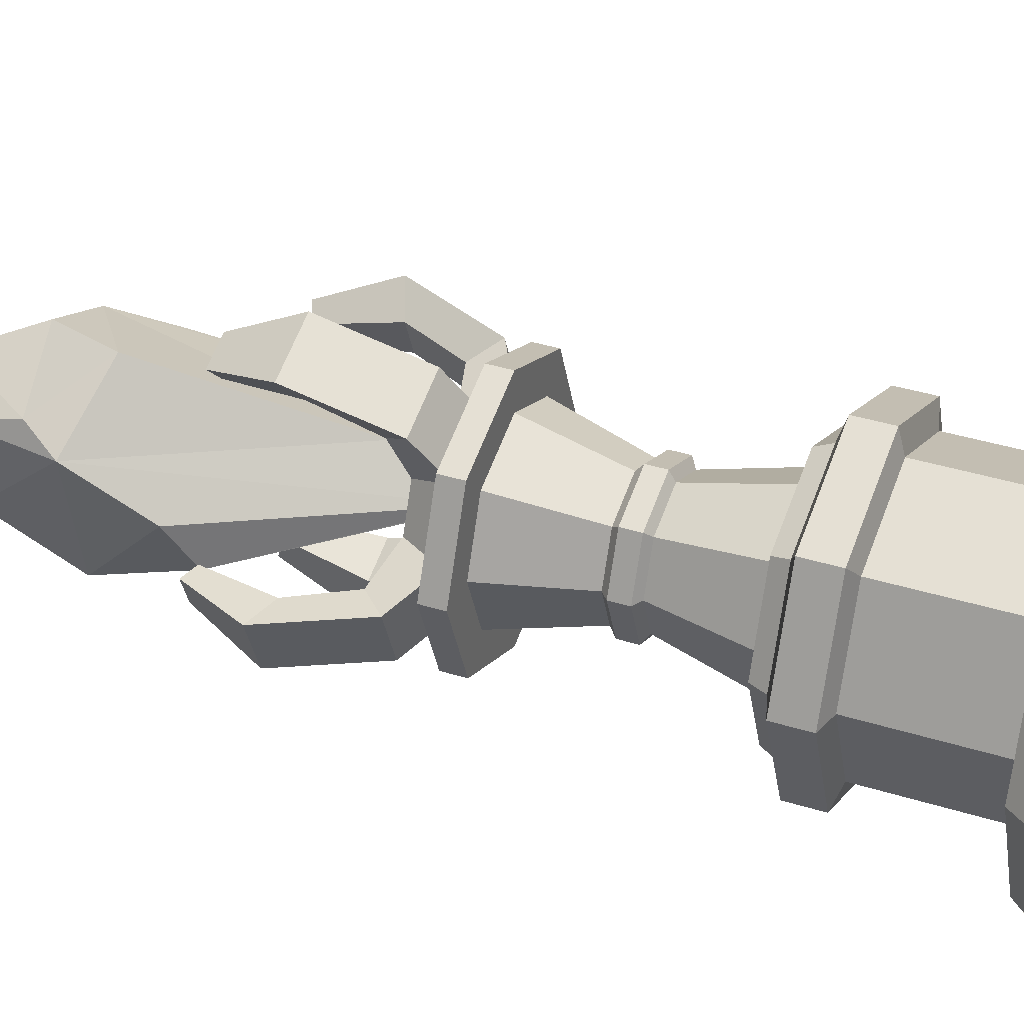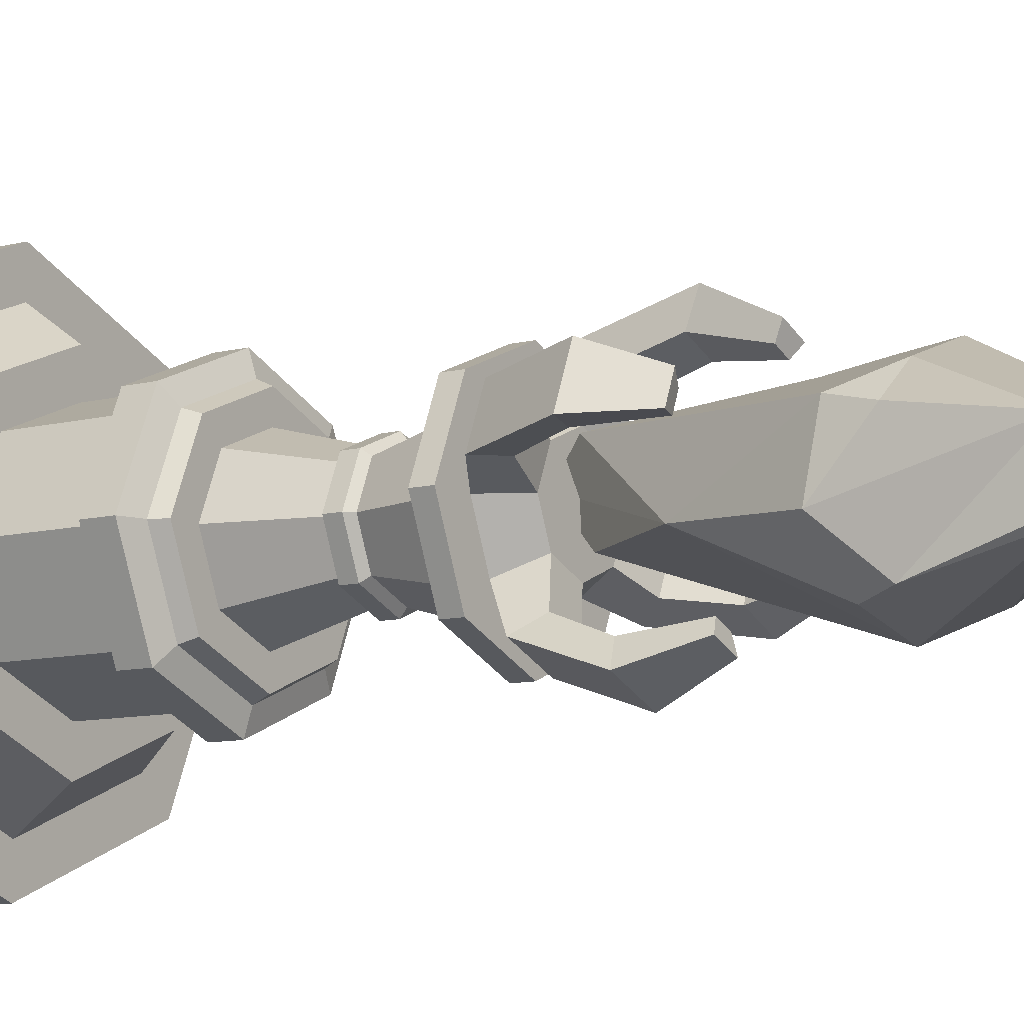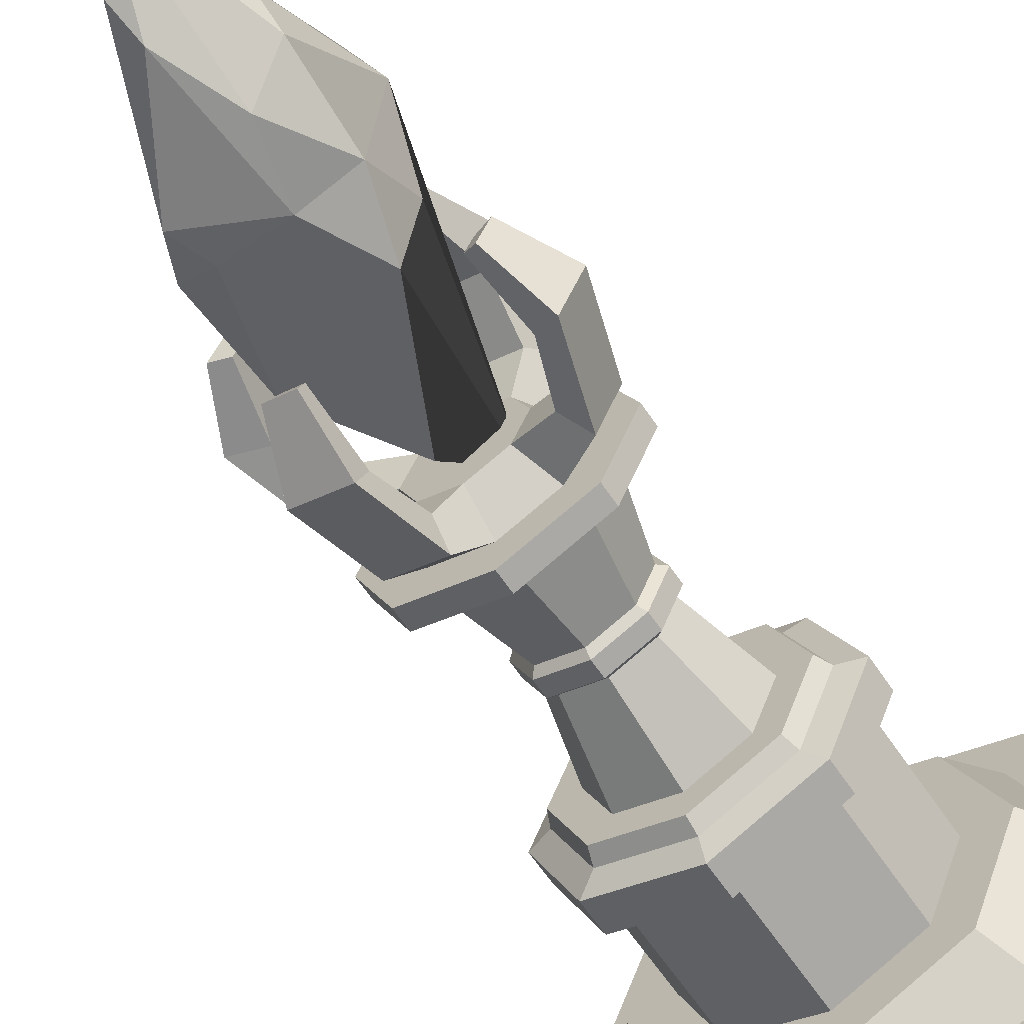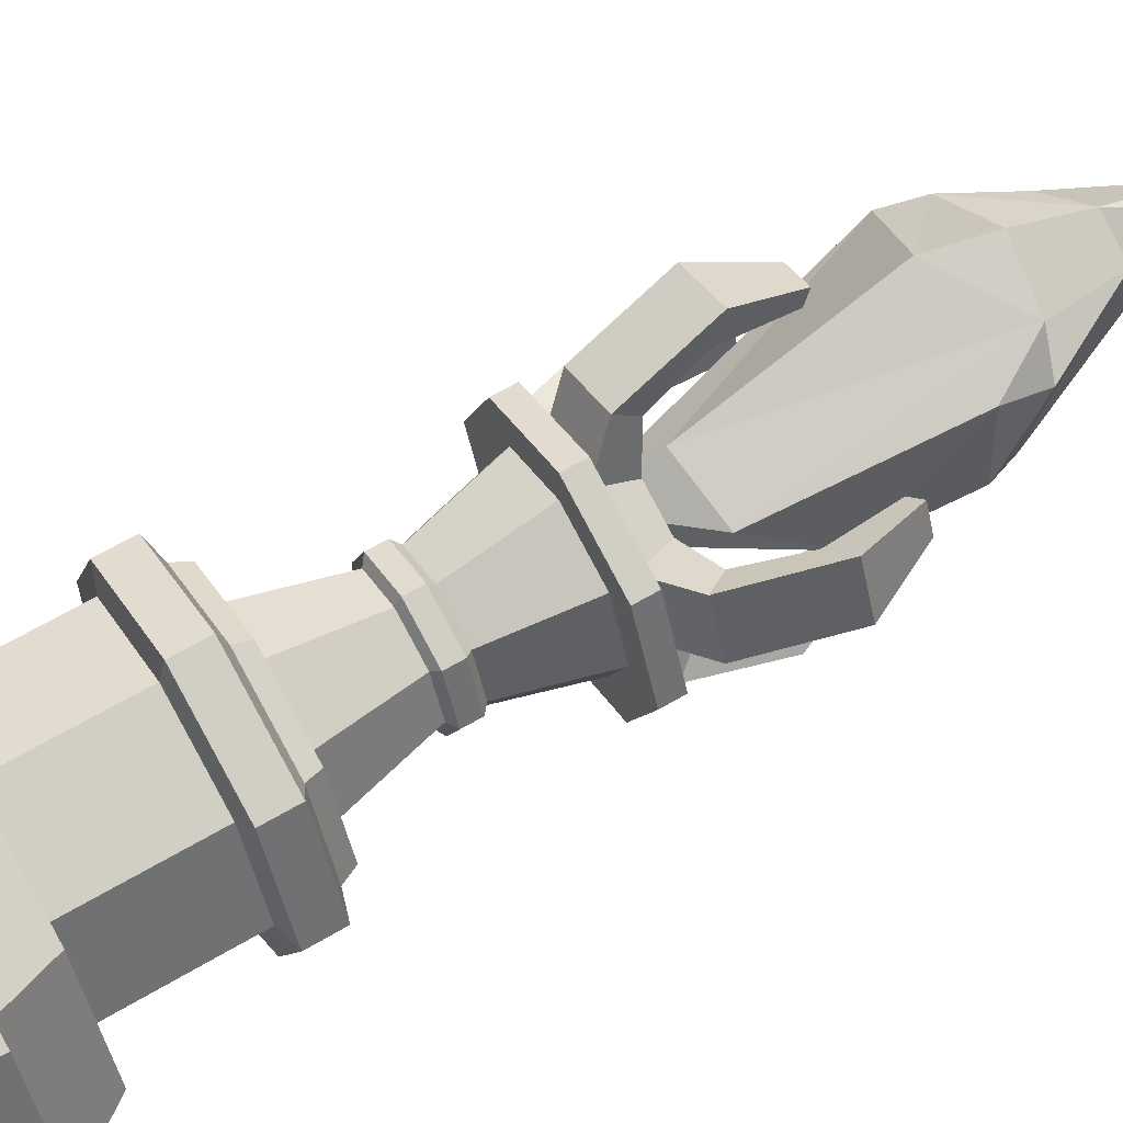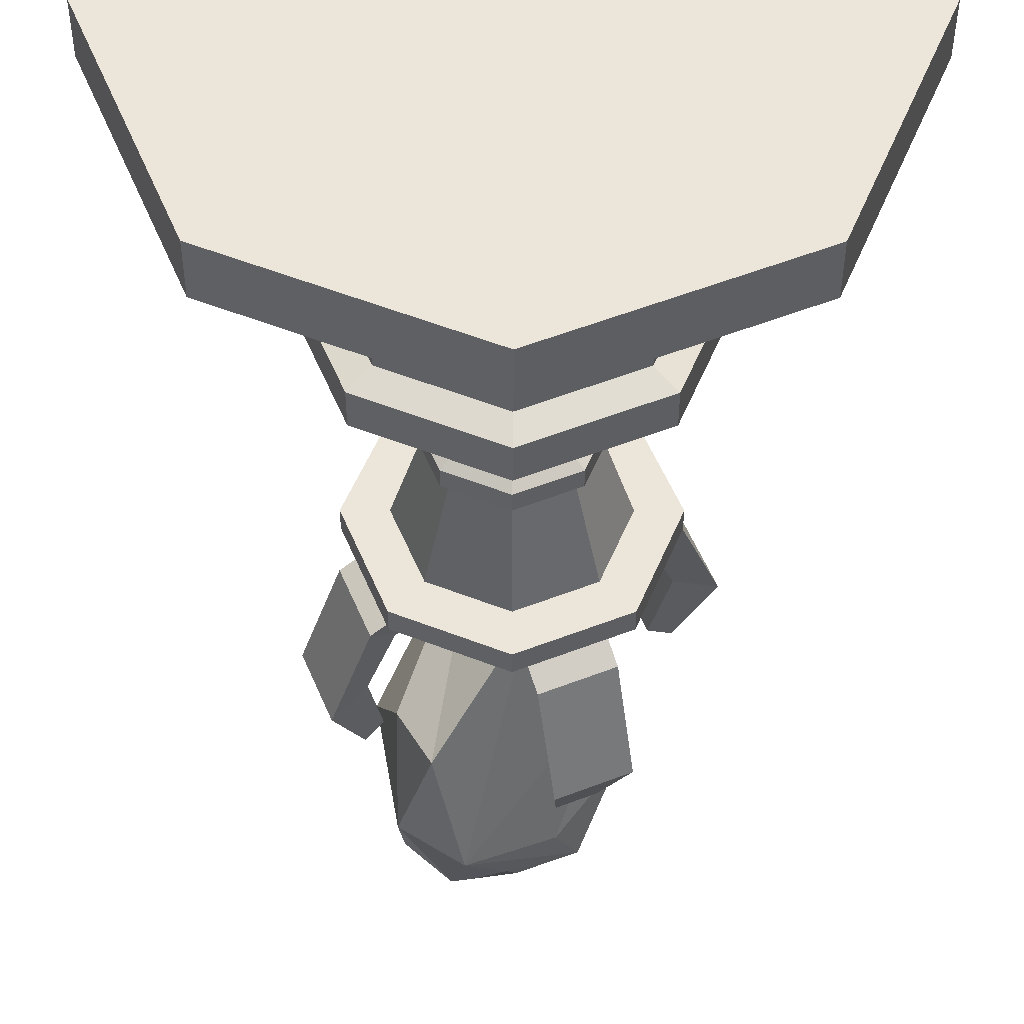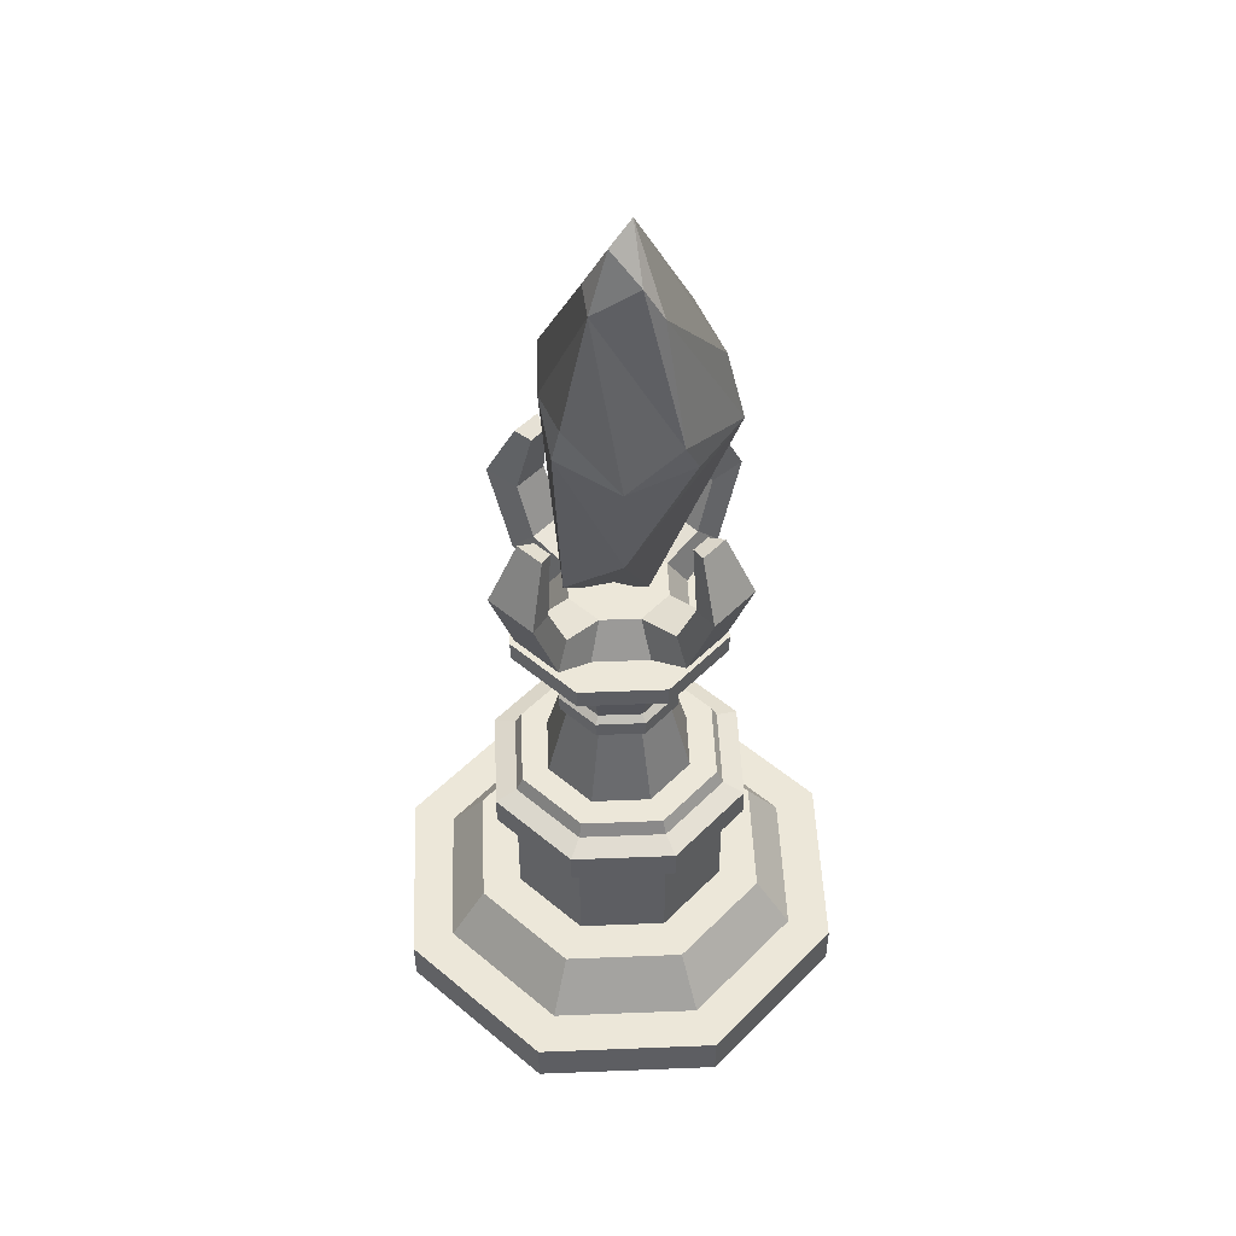
<metadata>
{"format":"obj","ext":"obj","renderer":"f3d","projection":"perspective","resolution":1024,"background":"white","views":[{"elev":36.7,"azim":-67.7,"up":"+Z"},{"elev":-9.4,"azim":124.5,"up":"+Z"},{"elev":-63.7,"azim":-145.9,"up":"+Z"},{"elev":62.9,"azim":59.0,"up":"+Z"},{"elev":-35.6,"azim":-0.1,"up":"+Z"},{"elev":50.2,"azim":110.0,"up":"+Y"}]}
</metadata>
<code>
v 0.3004 0 -0.3004
v 0 0 -0.4248
v -0.3004 0 -0.3004
v -0.4248 0 -0
v -0.3004 0 0.3004
v 0 0 0.4248
v 0.3004 0 0.3004
v 0.4248 0 -0
v 0.3004 0.08047 -0.3004
v 0 0.08047 -0.4248
v -0.3004 0.08047 -0.3004
v -0.4248 0.08047 -0
v -0.3004 0.08047 0.3004
v 0 0.08047 0.4248
v 0.3004 0.08047 0.3004
v 0.4248 0.08047 -0
v 0 0 -0
v 0.2435 0.08047 -0.2435
v 0 0.08047 -0.3444
v -0.2435 0.08047 -0.2435
v -0.3444 0.08047 -0
v -0.2435 0.08047 0.2435
v 0 0.08047 0.3444
v 0.2435 0.08047 0.2435
v 0.3444 0.08047 -0
v 0.1962 0.1763 -0.1962
v 0 0.1763 -0.2774
v -0.1962 0.1763 -0.1962
v -0.2774 0.1763 -0
v -0.1962 0.1763 0.1962
v 0 0.1763 0.2774
v 0.1962 0.1763 0.1962
v 0.2774 0.1763 -0
v 0.1429 0.1763 -0.1429
v 0 0.1763 -0.2021
v -0.1429 0.1763 -0.1429
v -0.2021 0.1763 -0
v -0.1429 0.1763 0.1429
v 0 0.1763 0.2021
v 0.1429 0.1763 0.1429
v 0.2021 0.1763 -0
v 0.1429 0.3833 -0.1429
v 0 0.3833 -0.2021
v -0.1429 0.3833 -0.1429
v -0.2021 0.3833 -0
v -0.1429 0.3833 0.1429
v 0 0.3833 0.2021
v 0.1429 0.3833 0.1429
v 0.2021 0.3833 -0
v 0.17 0.3932 -0.17
v 0 0.3932 -0.2404
v -0.17 0.3932 -0.17
v -0.2404 0.3932 -0
v -0.17 0.3932 0.17
v 0 0.3932 0.2404
v 0.17 0.3932 0.17
v 0.2404 0.3932 -0
v 0.17 0.4486 -0.17
v 0 0.4486 -0.2404
v -0.17 0.4486 -0.17
v -0.2404 0.4486 -0
v -0.17 0.4486 0.17
v 0 0.4486 0.2404
v 0.17 0.4486 0.17
v 0.2404 0.4486 -0
v 0.0967 0.4873 -0.0967
v 0 0.4873 -0.1368
v -0.0967 0.4873 -0.0967
v -0.1368 0.4873 0
v -0.0967 0.4873 0.0967
v 0 0.4873 0.1368
v 0.0967 0.4873 0.0967
v 0.1368 0.4873 0
v 0.06849 0.6417 -0.06849
v 0 0.6417 -0.09686
v -0.06849 0.6417 -0.06849
v -0.09686 0.6417 0
v -0.06849 0.6417 0.06849
v 0 0.6417 0.09686
v 0.06849 0.6417 0.06849
v 0.09686 0.6417 0
v 0.07913 0.6507 -0.07913
v 0 0.6507 -0.1119
v -0.07913 0.6507 -0.07913
v -0.1119 0.6507 0
v -0.07913 0.6507 0.07913
v 0 0.6507 0.1119
v 0.07913 0.6507 0.07913
v 0.1119 0.6507 0
v 0.07913 0.6796 -0.07913
v 0 0.6796 -0.1119
v -0.07913 0.6796 -0.07913
v -0.1119 0.6796 0
v -0.07913 0.6796 0.07913
v 0 0.6796 0.1119
v 0.07913 0.6796 0.07913
v 0.1119 0.6796 0
v 0.07006 0.6905 -0.07006
v 0 0.6905 -0.09907
v -0.07006 0.6905 -0.07006
v -0.09907 0.6905 0
v -0.07006 0.6905 0.07006
v 0 0.6905 0.09907
v 0.07006 0.6905 0.07006
v 0.09907 0.6905 0
v 0.09891 0.836 -0.09891
v 0 0.836 -0.1399
v -0.09891 0.836 -0.09891
v -0.1399 0.836 0
v -0.09891 0.836 0.09891
v 0 0.836 0.1399
v 0.09891 0.836 0.09891
v 0.1399 0.836 0
v 0.1397 0.836 -0.1397
v 0 0.836 -0.1975
v -0.1397 0.836 -0.1397
v -0.1975 0.836 -0
v -0.1397 0.836 0.1397
v 0 0.836 0.1975
v 0.1397 0.836 0.1397
v 0.1975 0.836 -0
v 0.1397 0.8717 -0.1397
v 0 0.8717 -0.1975
v -0.1397 0.8717 -0.1397
v -0.1975 0.8717 -0
v -0.1397 0.8717 0.1397
v 0 0.8717 0.1975
v 0.1397 0.8717 0.1397
v 0.1975 0.8717 -0
v 0.09146 0.8717 -0.09146
v 0 0.8717 -0.1293
v -0.09146 0.8717 -0.09146
v -0.1293 0.8717 0
v -0.09146 0.8717 0.09146
v 0 0.8717 0.1293
v 0.09146 0.8717 0.09146
v 0.1293 0.8717 0
v 0.06394 0.9357 -0.06394
v -0 0.9357 -0.09043
v -0 0.9357 0
v -0.06394 0.9357 -0.06394
v -0.09043 0.9357 0
v -0.06394 0.9357 0.06394
v -0 0.9357 0.09043
v 0.06394 0.9357 0.06394
v 0.09043 0.9357 0
v 0.1207 0.9147 -0.1621
v 0.02925 0.9147 -0.1999
v 0.0293 0.9528 -0.1613
v 0.09335 0.9528 -0.1348
v -0.1621 0.9147 -0.1207
v -0.1999 0.9147 -0.02925
v -0.1613 0.9528 -0.0293
v -0.1348 0.9528 -0.09335
v -0.1207 0.9147 0.1621
v -0.02925 0.9147 0.1999
v -0.0293 0.9528 0.1613
v -0.09335 0.9528 0.1348
v 0.1621 0.9147 0.1207
v 0.1999 0.9147 0.02925
v 0.1613 0.9528 0.0293
v 0.1348 0.9528 0.09335
v 0.1412 1.063 -0.2116
v 0.04977 1.063 -0.2495
v 0.04585 1.046 -0.194
v 0.1048 1.046 -0.1696
v -0.2116 1.063 -0.1412
v -0.2495 1.063 -0.04977
v -0.194 1.046 -0.04585
v -0.1696 1.046 -0.1048
v -0.1412 1.063 0.2116
v -0.04977 1.063 0.2495
v -0.04585 1.046 0.194
v -0.1048 1.046 0.1696
v 0.2116 1.063 0.1412
v 0.2495 1.063 0.04977
v 0.194 1.046 0.04585
v 0.1696 1.046 0.1048
v 0.1019 1.17 -0.1766
v 0.0528 1.17 -0.197
v 0.05069 1.16 -0.1672
v 0.08236 1.16 -0.1541
v -0.1766 1.17 -0.1019
v -0.197 1.17 -0.0528
v -0.1672 1.16 -0.05069
v -0.1541 1.16 -0.08236
v -0.1019 1.17 0.1766
v -0.0528 1.17 0.197
v -0.05069 1.16 0.1672
v -0.08237 1.16 0.1541
v 0.1766 1.17 0.1019
v 0.197 1.17 0.0528
v 0.1672 1.16 0.05069
v 0.1541 1.16 0.08236
v -0.1996 0.4617 -0
v -0.1411 0.4617 0.1411
v 0 0.4617 0.1996
v 0.1411 0.4617 0.1411
v 0.1996 0.4617 -0
v 0.1411 0.4617 -0.1411
v 0 0.4617 -0.1996
v -0.1411 0.4617 -0.1411
v 0 0.4873 -0.1877
v 0.1327 0.4873 -0.1327
v 0.1877 0.4873 -0
v 0.1327 0.4873 0.1327
v 0 0.4873 0.1877
v -0.1327 0.4873 0.1327
v -0.1877 0.4873 -0
v -0.1327 0.4873 -0.1327
v -0.03392 1.404 0.1436
v 0.0646 1.392 0.1055
v -0.05848 1.305 0.1381
v 0.02662 1.538 0.03758
v -0.0245 0.9808 0.07951
v -0.03803 1.537 0.07145
v 0.109 1.307 0.06809
v 0.09008 0.9921 0.06176
v 0.1135 1.379 0.05167
v -0.1425 1.39 0.0766
v -0.03749 0.8671 0.0276
v -0.01152 1.642 0.01956
v -0.05008 1.678 -0.005016
v -0.1146 1.506 0.02547
v -0.1415 1.221 -0.03141
v 0.1218 1.122 -0.05582
v 0.007116 1.599 -0.0412
v 0.1318 1.296 -0.0574
v 0.01917 0.9648 -0.06047
v -0.006131 1.539 -0.07233
v 0.0829 1.378 -0.1375
v -0.171 1.334 0.05039
v -0.1361 1.468 -0.07272
v -0.09684 1.196 -0.1192
v -0.07542 1.434 -0.1473
v 0.05479 1.318 -0.1512
v -0.1405 1.323 -0.1335
v -0.05704 1.328 -0.1851
f 1 2 10 9
f 2 3 11 10
f 3 4 12 11
f 4 5 13 12
f 5 6 14 13
f 6 7 15 14
f 7 8 16 15
f 8 1 9 16
f 2 1 17
f 3 2 17
f 4 3 17
f 5 4 17
f 6 5 17
f 7 6 17
f 8 7 17
f 1 8 17
f 138 139 140
f 139 141 140
f 141 142 140
f 142 143 140
f 143 144 140
f 144 145 140
f 145 146 140
f 146 138 140
f 9 10 19 18
f 10 11 20 19
f 11 12 21 20
f 12 13 22 21
f 13 14 23 22
f 14 15 24 23
f 15 16 25 24
f 16 9 18 25
f 18 19 27 26
f 19 20 28 27
f 20 21 29 28
f 21 22 30 29
f 22 23 31 30
f 23 24 32 31
f 24 25 33 32
f 25 18 26 33
f 26 27 35 34
f 27 28 36 35
f 28 29 37 36
f 29 30 38 37
f 30 31 39 38
f 31 32 40 39
f 32 33 41 40
f 33 26 34 41
f 34 35 43 42
f 35 36 44 43
f 36 37 45 44
f 37 38 46 45
f 38 39 47 46
f 39 40 48 47
f 40 41 49 48
f 41 34 42 49
f 42 43 51 50
f 43 44 52 51
f 44 45 53 52
f 45 46 54 53
f 46 47 55 54
f 47 48 56 55
f 48 49 57 56
f 49 42 50 57
f 50 51 59 58
f 51 52 60 59
f 52 53 61 60
f 53 54 62 61
f 54 55 63 62
f 55 56 64 63
f 56 57 65 64
f 57 50 58 65
f 200 201 203 204
f 201 202 210 203
f 202 195 209 210
f 195 196 208 209
f 196 197 207 208
f 197 198 206 207
f 198 199 205 206
f 199 200 204 205
f 66 67 75 74
f 67 68 76 75
f 68 69 77 76
f 69 70 78 77
f 70 71 79 78
f 71 72 80 79
f 72 73 81 80
f 73 66 74 81
f 74 75 83 82
f 75 76 84 83
f 76 77 85 84
f 77 78 86 85
f 78 79 87 86
f 79 80 88 87
f 80 81 89 88
f 81 74 82 89
f 82 83 91 90
f 83 84 92 91
f 84 85 93 92
f 85 86 94 93
f 86 87 95 94
f 87 88 96 95
f 88 89 97 96
f 89 82 90 97
f 90 91 99 98
f 91 92 100 99
f 92 93 101 100
f 93 94 102 101
f 94 95 103 102
f 95 96 104 103
f 96 97 105 104
f 97 90 98 105
f 98 99 107 106
f 99 100 108 107
f 100 101 109 108
f 101 102 110 109
f 102 103 111 110
f 103 104 112 111
f 104 105 113 112
f 105 98 106 113
f 106 107 115 114
f 107 108 116 115
f 108 109 117 116
f 109 110 118 117
f 110 111 119 118
f 111 112 120 119
f 112 113 121 120
f 113 106 114 121
f 114 115 123 122
f 115 116 124 123
f 116 117 125 124
f 117 118 126 125
f 118 119 127 126
f 119 120 128 127
f 120 121 129 128
f 121 114 122 129
f 122 123 131 130
f 123 124 132 131
f 124 125 133 132
f 125 126 134 133
f 126 127 135 134
f 127 128 136 135
f 128 129 137 136
f 129 122 130 137
f 179 180 181 182
f 131 132 141 139
f 183 184 185 186
f 133 134 143 142
f 187 188 189 190
f 135 136 145 144
f 191 192 193 194
f 137 130 138 146
f 130 131 148 147
f 131 139 149 148
f 139 138 150 149
f 138 130 147 150
f 132 133 152 151
f 133 142 153 152
f 142 141 154 153
f 141 132 151 154
f 134 135 156 155
f 135 144 157 156
f 144 143 158 157
f 143 134 155 158
f 136 137 160 159
f 137 146 161 160
f 146 145 162 161
f 145 136 159 162
f 147 148 164 163
f 148 149 165 164
f 149 150 166 165
f 150 147 163 166
f 151 152 168 167
f 152 153 169 168
f 153 154 170 169
f 154 151 167 170
f 155 156 172 171
f 156 157 173 172
f 157 158 174 173
f 158 155 171 174
f 159 160 176 175
f 160 161 177 176
f 161 162 178 177
f 162 159 175 178
f 163 164 180 179
f 164 165 181 180
f 165 166 182 181
f 166 163 179 182
f 167 168 184 183
f 168 169 185 184
f 169 170 186 185
f 170 167 183 186
f 171 172 188 187
f 172 173 189 188
f 173 174 190 189
f 174 171 187 190
f 175 176 192 191
f 176 177 193 192
f 177 178 194 193
f 178 175 191 194
f 61 62 196 195
f 62 63 197 196
f 63 64 198 197
f 64 65 199 198
f 65 58 200 199
f 58 59 201 200
f 59 60 202 201
f 60 61 195 202
f 204 203 67 66
f 205 204 66 73
f 206 205 73 72
f 207 206 72 71
f 208 207 71 70
f 209 208 70 69
f 210 209 69 68
f 203 210 68 67
f 213 212 211
f 211 212 214 216
f 211 220 213
f 212 213 215
f 215 213 232
f 218 212 215
f 220 232 213
f 211 216 220
f 214 212 219
f 212 218 217
f 226 217 218
f 212 217 219
f 218 215 221
f 232 220 224
f 220 216 224
f 216 223 224
f 226 218 221
f 216 214 222
f 222 223 216
f 225 221 232
f 217 226 228
f 232 221 215
f 223 222 227
f 219 217 228
f 227 222 214
f 221 229 226
f 232 237 225
f 228 214 219
f 233 224 223
f 224 233 232
f 229 221 234
f 214 231 227
f 232 233 237
f 230 223 227
f 227 231 230
f 225 234 221
f 226 236 228
f 238 229 234
f 225 237 234
f 228 231 214
f 238 226 229
f 235 233 223
f 238 236 226
f 230 235 223
f 236 231 228
f 234 237 238
f 233 235 237
f 238 231 236
f 235 230 238
f 235 238 237
f 230 231 238

</code>
